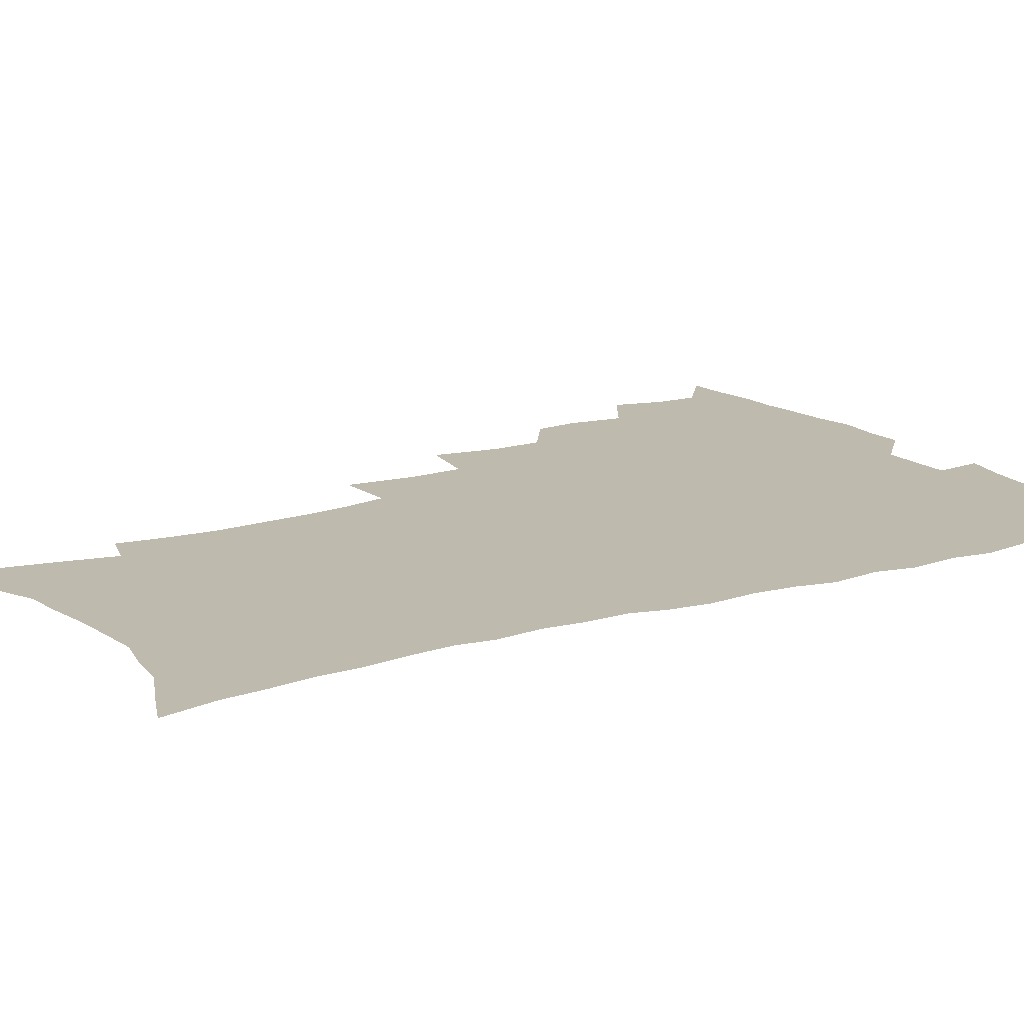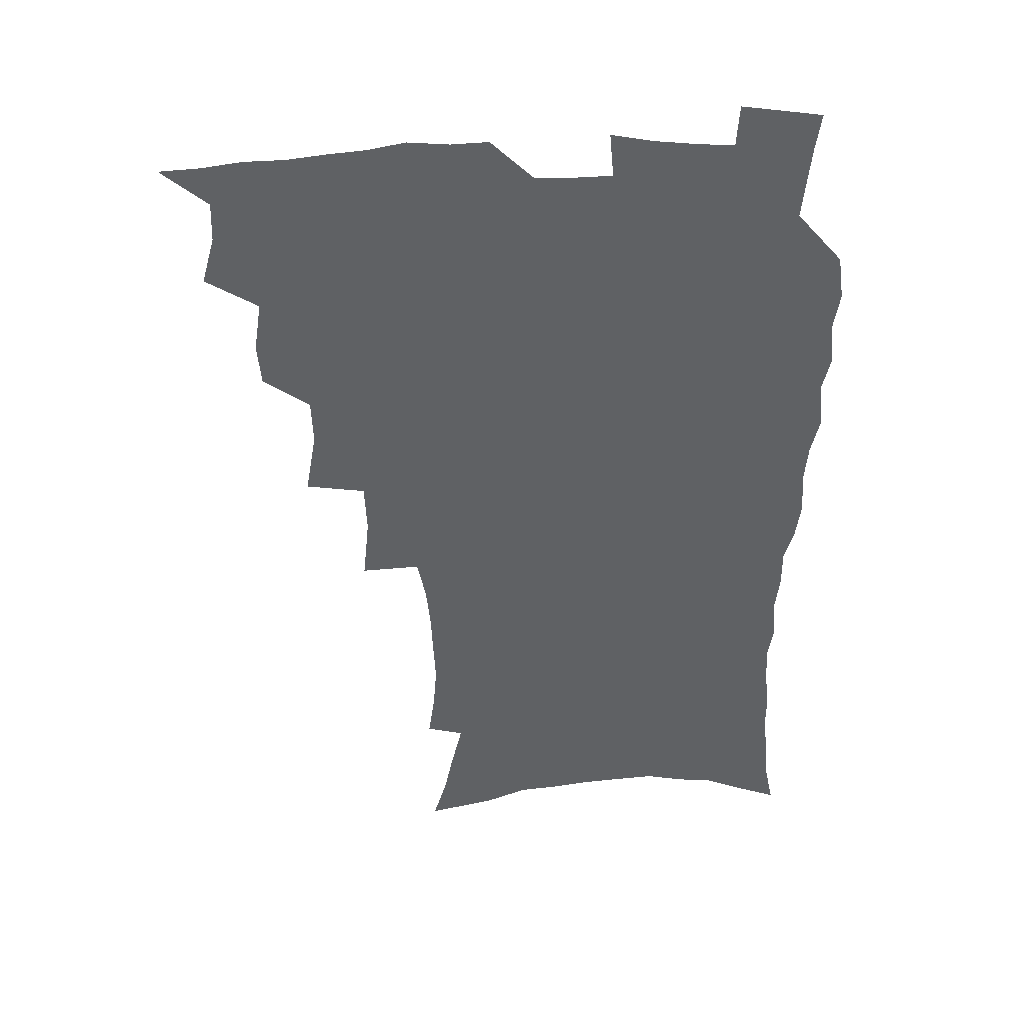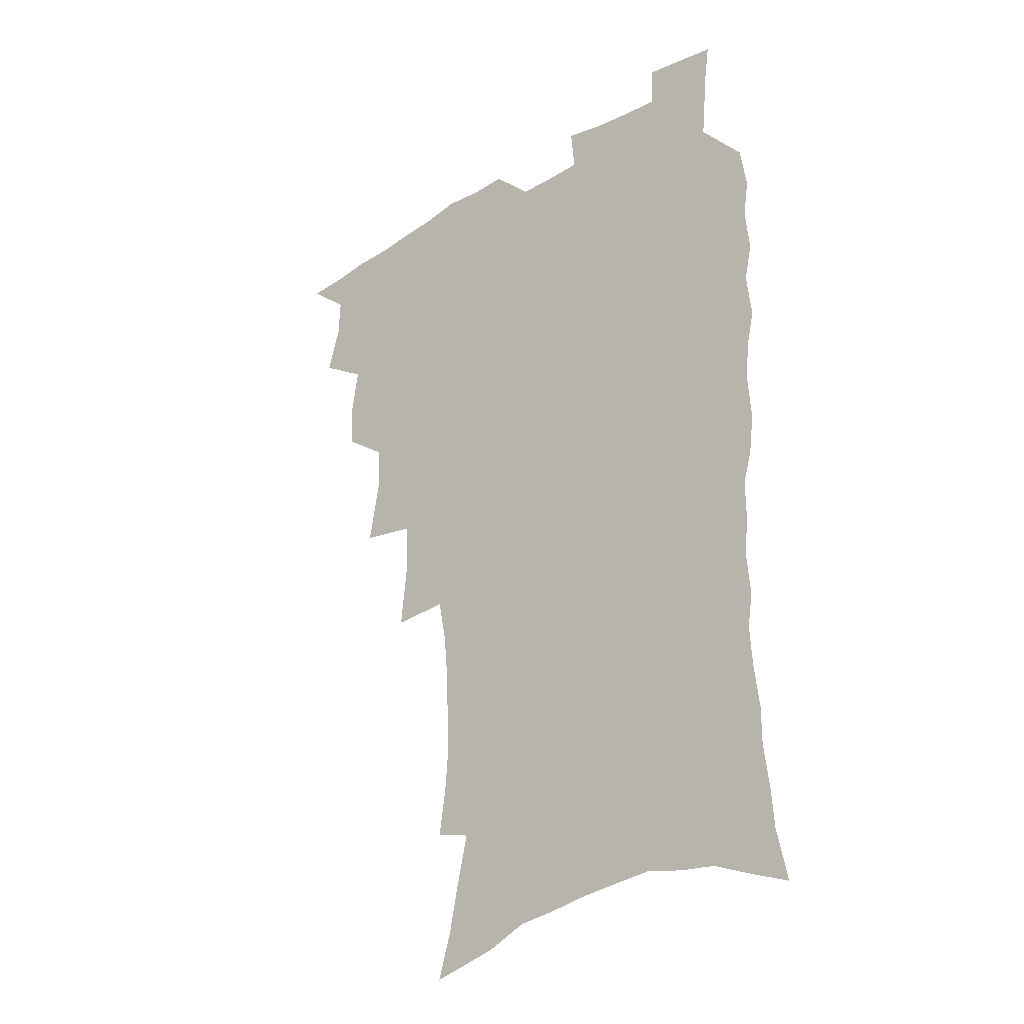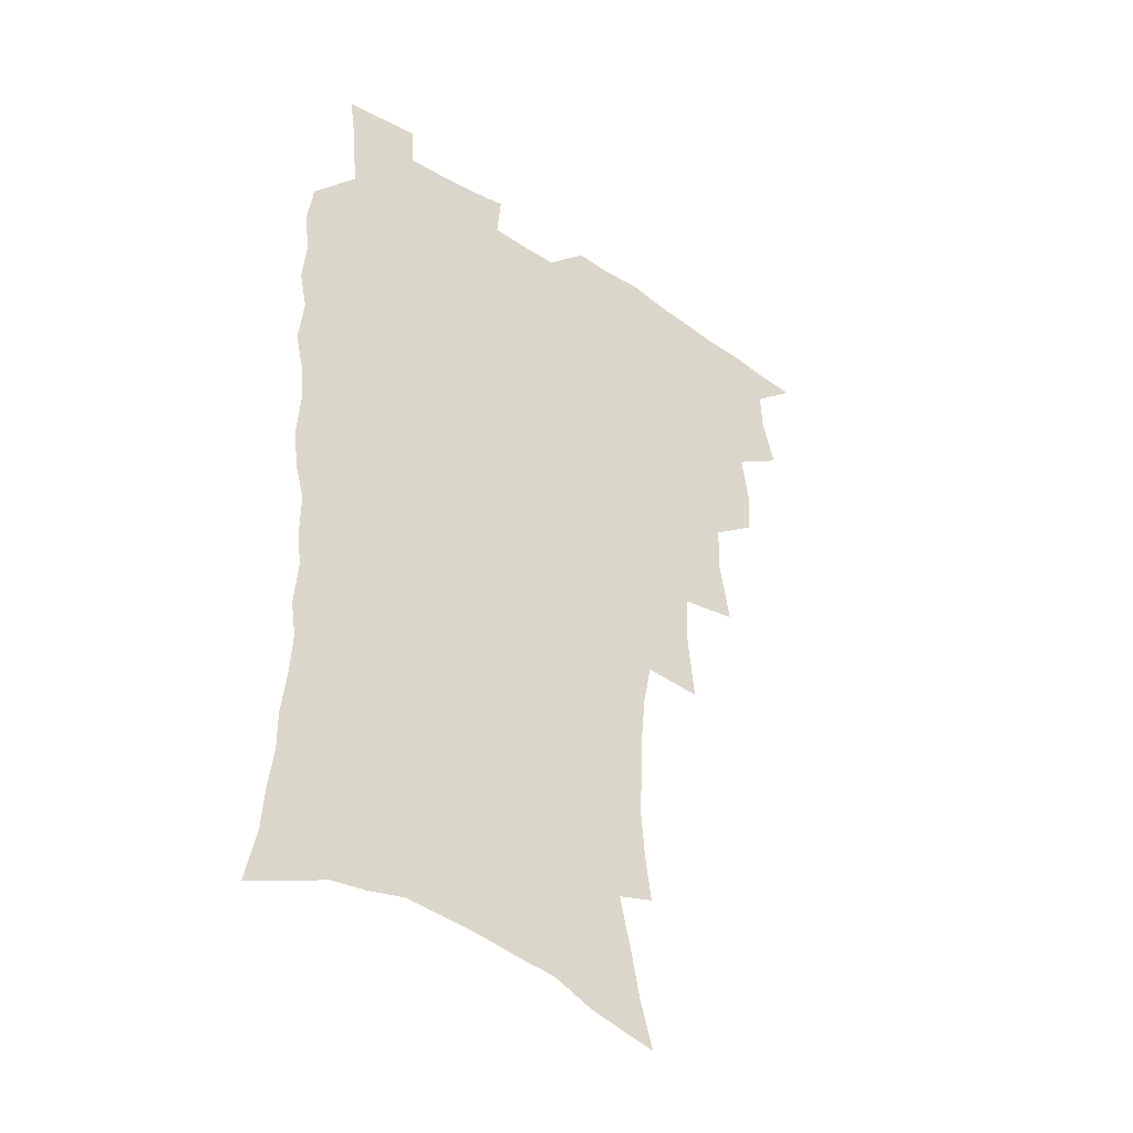
<metadata>
{"format":"obj","ext":"obj","renderer":"f3d","projection":"perspective","resolution":1024,"background":"white","views":[{"elev":15.5,"azim":57.5,"up":"+Z"},{"elev":42.9,"azim":-3.6,"up":"+Y"},{"elev":-30.5,"azim":41.2,"up":"+Y"},{"elev":-41.2,"azim":141.1,"up":"+Y"}]}
</metadata>
<code>
v 465.8 521.8 0
v 477.5 472.4 0
v 482.7 491.2 0
v 483.2 506.7 0
v 481.4 522.7 0
v 495.7 423 0
v 494.4 439.5 0
v 497.4 459.7 0
v 499.5 477.1 0
v 500 492.6 0
v 499.1 507.6 0
v 496.4 524.7 0
v 509.6 366.6 0
v 514 391.9 0
v 513.4 410 0
v 515.7 430.4 0
v 513.7 445.5 0
v 512.6 460.5 0
v 516.3 479.1 0
v 515.7 493.7 0
v 514.2 508.6 0
v 512 524.9 0
v 530.6 317 0
v 533.2 342.6 0
v 532.4 362.8 0
v 531.6 381.7 0
v 532.4 401.1 0
v 530.7 416.2 0
v 531.6 433.9 0
v 531.7 449.8 0
v 531.8 465.5 0
v 531.1 480.2 0
v 530.4 494.9 0
v 528.9 509.9 0
v 526.7 526.6 0
v 555.5 213.9 0
v 558.1 232.8 0
v 559.5 250.4 0
v 558.7 265.6 0
v 558 283.5 0
v 556.3 301.2 0
v 553.1 318 0
v 550.4 335.3 0
v 548.9 352.8 0
v 548.7 372 0
v 547.1 387.5 0
v 546.9 404.5 0
v 546.9 420.9 0
v 547.6 437.4 0
v 547.4 452.4 0
v 548.3 467.6 0
v 546.8 481.6 0
v 545.1 496.1 0
v 543.6 510.8 0
v 541.3 527.9 0
v 556.7 154.5 0
v 562 172.5 0
v 565.3 189 0
v 569.9 209.7 0
v 573 229.9 0
v 572.4 244.5 0
v 572.9 261.8 0
v 571.2 276.2 0
v 571.3 296.5 0
v 568.5 310.3 0
v 566.7 327.5 0
v 564.1 342.2 0
v 564 360.6 0
v 563 376.9 0
v 562.9 393.9 0
v 562.3 409.1 0
v 563.5 426.1 0
v 562.3 439.8 0
v 563.4 455.6 0
v 562.4 468.9 0
v 561.3 482.6 0
v 560.2 496.7 0
v 557.9 512.9 0
v 555.4 530.5 0
v 569.5 157.3 0
v 576.6 179.6 0
v 581.5 200.6 0
v 585 221.4 0
v 585.9 238.5 0
v 586.1 255.2 0
v 584.8 269.3 0
v 584.3 286.7 0
v 583.4 303.8 0
v 581.5 318.5 0
v 580.6 335.8 0
v 579.4 351.4 0
v 577.2 364.3 0
v 576.8 380.7 0
v 577.1 397.4 0
v 577.8 414.5 0
v 577.2 428 0
v 576.7 441.8 0
v 577 456.5 0
v 576.1 469.8 0
v 575.8 483.4 0
v 574.6 497.3 0
v 572.3 513.8 0
v 571.2 529 0
v 583.1 160.5 0
v 592.4 189.2 0
v 596.5 211.2 0
v 597.2 227 0
v 597.6 243.5 0
v 597.4 259.5 0
v 596.7 275.1 0
v 595.8 291 0
v 594.9 307.2 0
v 594.5 325.7 0
v 592.9 339.3 0
v 591.6 353.3 0
v 591.2 369.9 0
v 590.4 384.6 0
v 590.6 398.7 0
v 590.7 414.8 0
v 590.2 428.4 0
v 590.2 442.8 0
v 590.7 457.3 0
v 590.2 470.6 0
v 589.6 484.1 0
v 588.5 498.5 0
v 586.9 513.9 0
v 585.4 529.5 0
v 598.6 166.9 0
v 606.1 195 0
v 608.5 214.9 0
v 609.3 232.3 0
v 609.1 246.9 0
v 608.4 261 0
v 608 278 0
v 607.5 295.1 0
v 606.7 310.3 0
v 606.2 328.2 0
v 605.2 341.8 0
v 604.6 357.5 0
v 603.8 371.3 0
v 602.8 382.3 0
v 603.3 399.7 0
v 603.9 416.5 0
v 603.6 429.9 0
v 604.2 445 0
v 603.9 457.8 0
v 603.7 471.1 0
v 603.3 484.5 0
v 603.3 498 0
v 601.8 513.2 0
v 613.1 168.2 0
v 618.6 196.6 0
v 620.2 217.3 0
v 620.6 233.3 0
v 620.5 249.9 0
v 620 264.7 0
v 619.6 281.9 0
v 618.9 295.3 0
v 618.3 313.3 0
v 617.9 328.8 0
v 617.3 343.5 0
v 617 358.5 0
v 616.9 374.2 0
v 616.8 387.8 0
v 616.5 402.1 0
v 616.7 417.5 0
v 616.6 430.4 0
v 617 445 0
v 617.4 458.4 0
v 617.7 471.5 0
v 617.6 484.4 0
v 617.1 498.4 0
v 616.4 512.9 0
v 628.4 170.4 0
v 631.1 196.2 0
v 631.8 215.7 0
v 632 234.4 0
v 631.8 250.6 0
v 631.4 266.2 0
v 630.9 282.3 0
v 630.4 297.4 0
v 630.2 311 0
v 629.5 329.9 0
v 629.4 341.9 0
v 629.1 358.8 0
v 629.2 373.3 0
v 629.2 388.4 0
v 629.2 402.2 0
v 629.3 417.1 0
v 629.6 431.1 0
v 629.9 444.8 0
v 630.3 458.1 0
v 630.6 471.4 0
v 631 484.3 0
v 631.2 497.8 0
v 630.6 513.2 0
v 629 530.8 0
v 643.6 171.6 0
v 643.8 198 0
v 643.6 217.5 0
v 643.6 232.8 0
v 643.4 249.1 0
v 642.9 265.9 0
v 642.4 282.2 0
v 641.8 299.9 0
v 641.7 312.4 0
v 641.1 329.6 0
v 641.3 343.5 0
v 641.3 357.7 0
v 641.5 372.7 0
v 641.6 387.3 0
v 641.9 401.6 0
v 642.1 415.9 0
v 642.5 430.4 0
v 642.8 444.1 0
v 643.4 457.3 0
v 644 470.6 0
v 644.5 484 0
v 645 497.6 0
v 645.4 511.7 0
v 645.1 527.4 0
v 658.6 172.6 0
v 656.6 196.4 0
v 655.8 214.8 0
v 655 232.5 0
v 655.6 245.6 0
v 654.2 265.2 0
v 654.8 278.1 0
v 653.5 297 0
v 653.2 312.6 0
v 653.2 327.5 0
v 653 343 0
v 653.2 357 0
v 654.5 370 0
v 654.7 384.6 0
v 654.8 399.4 0
v 655.3 413.1 0
v 655.1 429.7 0
v 655.6 443.6 0
v 656.5 456.9 0
v 657.2 470.3 0
v 658.1 483.4 0
v 658.8 496.8 0
v 659.5 510.8 0
v 660 525.6 0
v 673.4 169.1 0
v 669.7 193.6 0
v 668.7 210.7 0
v 668.3 226.9 0
v 667.3 244.4 0
v 666.5 261.1 0
v 666.2 276.6 0
v 665 294.9 0
v 665.2 309.3 0
v 666.6 322 0
v 666 338.6 0
v 667.2 351.7 0
v 666.9 368.2 0
v 667.1 383.3 0
v 667.7 397.5 0
v 667.7 412.9 0
v 669.4 426 0
v 670.4 439.7 0
v 670.2 454.9 0
v 670.7 468.8 0
v 671.8 482.2 0
v 672.6 496 0
v 673.6 510.1 0
v 674.7 524.4 0
v 675.7 540.8 0
v 687.5 167.2 0
v 683 190 0
v 681.9 206.3 0
v 680.5 223.9 0
v 680.3 239.1 0
v 678.7 257.5 0
v 677.9 274 0
v 677.8 289.5 0
v 678.9 302.9 0
v 678.1 320.3 0
v 679.1 334.1 0
v 679.2 349.7 0
v 680 364 0
v 680.6 379 0
v 682.1 392.8 0
v 682.5 407.8 0
v 684.2 421.5 0
v 683.6 437.9 0
v 685.2 451.3 0
v 685.1 466.4 0
v 685.2 481.4 0
v 686.4 494.8 0
v 687.9 508.6 0
v 689.3 523 0
v 690.6 538.5 0
v 703.1 160.3 0
v 697.9 183.2 0
v 695.6 201 0
v 695.1 216.3 0
v 693.2 234.1 0
v 692.6 250 0
v 691.8 266.4 0
v 691.9 281.7 0
v 691.6 297.7 0
v 691.3 313.8 0
v 693.4 326.9 0
v 694.6 341.4 0
v 693.6 358.4 0
v 697.2 370.7 0
v 697.2 386.7 0
v 696.4 403.3 0
v 698.8 417 0
v 698.6 433 0
v 699.8 447.6 0
v 700.1 462.8 0
v 699.6 478.5 0
v 701.2 492.3 0
v 702.6 507 0
v 704 521.6 0
v 706 536 0
v 718.4 154.1 0
v 714.2 174.4 0
v 713.2 190.1 0
v 711.2 206.8 0
v 711.3 221.1 0
v 709.3 238.4 0
v 708.4 254.4 0
v 710.5 267.2 0
v 709.1 284.6 0
v 710.7 298.8 0
v 710.6 315 0
v 714.2 327.6 0
v 716.1 342.3 0
v 714.9 360.2 0
v 716.2 375.4 0
v 719.5 389.5 0
v 717.5 407.8 0
v 720.7 421.8 0
v 719 439.3 0
v 721.3 453.7 0
v 718.8 471.4 0
f 4 5 1
f 8 9 2
f 2 9 3
f 9 10 3
f 3 10 4
f 10 11 4
f 4 11 5
f 11 12 5
f 15 16 6
f 6 16 7
f 16 17 7
f 7 17 8
f 17 18 8
f 8 18 9
f 18 19 9
f 9 19 10
f 19 20 10
f 10 20 11
f 20 21 11
f 11 21 12
f 21 22 12
f 25 26 13
f 13 26 14
f 26 27 14
f 14 27 15
f 27 28 15
f 15 28 16
f 28 29 16
f 16 29 17
f 29 30 17
f 17 30 18
f 30 31 18
f 18 31 19
f 31 32 19
f 19 32 20
f 32 33 20
f 20 33 21
f 33 34 21
f 21 34 22
f 34 35 22
f 42 43 23
f 23 43 24
f 43 44 24
f 24 44 25
f 44 45 25
f 25 45 26
f 45 46 26
f 26 46 27
f 46 47 27
f 27 47 28
f 47 48 28
f 28 48 29
f 48 49 29
f 29 49 30
f 49 50 30
f 30 50 31
f 50 51 31
f 31 51 32
f 51 52 32
f 32 52 33
f 52 53 33
f 33 53 34
f 53 54 34
f 34 54 35
f 54 55 35
f 59 60 36
f 36 60 37
f 60 61 37
f 37 61 38
f 61 62 38
f 38 62 39
f 62 63 39
f 39 63 40
f 63 64 40
f 40 64 41
f 64 65 41
f 41 65 42
f 65 66 42
f 42 66 43
f 66 67 43
f 43 67 44
f 67 68 44
f 44 68 45
f 68 69 45
f 45 69 46
f 69 70 46
f 46 70 47
f 70 71 47
f 47 71 48
f 71 72 48
f 48 72 49
f 72 73 49
f 49 73 50
f 73 74 50
f 50 74 51
f 74 75 51
f 51 75 52
f 75 76 52
f 52 76 53
f 76 77 53
f 53 77 54
f 77 78 54
f 54 78 55
f 78 79 55
f 56 80 57
f 80 81 57
f 57 81 58
f 81 82 58
f 58 82 59
f 82 83 59
f 59 83 60
f 83 84 60
f 60 84 61
f 84 85 61
f 61 85 62
f 85 86 62
f 62 86 63
f 86 87 63
f 63 87 64
f 87 88 64
f 64 88 65
f 88 89 65
f 65 89 66
f 89 90 66
f 66 90 67
f 90 91 67
f 67 91 68
f 91 92 68
f 68 92 69
f 92 93 69
f 69 93 70
f 93 94 70
f 70 94 71
f 94 95 71
f 71 95 72
f 95 96 72
f 72 96 73
f 96 97 73
f 73 97 74
f 97 98 74
f 74 98 75
f 98 99 75
f 75 99 76
f 99 100 76
f 76 100 77
f 100 101 77
f 77 101 78
f 101 102 78
f 78 102 79
f 102 103 79
f 80 104 81
f 104 105 81
f 81 105 82
f 105 106 82
f 82 106 83
f 106 107 83
f 83 107 84
f 107 108 84
f 84 108 85
f 108 109 85
f 85 109 86
f 109 110 86
f 86 110 87
f 110 111 87
f 87 111 88
f 111 112 88
f 88 112 89
f 112 113 89
f 89 113 90
f 113 114 90
f 90 114 91
f 114 115 91
f 91 115 92
f 115 116 92
f 92 116 93
f 116 117 93
f 93 117 94
f 117 118 94
f 94 118 95
f 118 119 95
f 95 119 96
f 119 120 96
f 96 120 97
f 120 121 97
f 97 121 98
f 121 122 98
f 98 122 99
f 122 123 99
f 99 123 100
f 123 124 100
f 100 124 101
f 124 125 101
f 101 125 102
f 125 126 102
f 102 126 103
f 126 127 103
f 104 128 105
f 128 129 105
f 105 129 106
f 129 130 106
f 106 130 107
f 130 131 107
f 107 131 108
f 131 132 108
f 108 132 109
f 132 133 109
f 109 133 110
f 133 134 110
f 110 134 111
f 134 135 111
f 111 135 112
f 135 136 112
f 112 136 113
f 136 137 113
f 113 137 114
f 137 138 114
f 114 138 115
f 138 139 115
f 115 139 116
f 139 140 116
f 116 140 117
f 140 141 117
f 117 141 118
f 141 142 118
f 118 142 119
f 142 143 119
f 119 143 120
f 143 144 120
f 120 144 121
f 144 145 121
f 121 145 122
f 145 146 122
f 122 146 123
f 146 147 123
f 123 147 124
f 147 148 124
f 124 148 125
f 148 149 125
f 125 149 126
f 149 150 126
f 126 150 127
f 128 151 129
f 151 152 129
f 129 152 130
f 152 153 130
f 130 153 131
f 153 154 131
f 131 154 132
f 154 155 132
f 132 155 133
f 155 156 133
f 133 156 134
f 156 157 134
f 134 157 135
f 157 158 135
f 135 158 136
f 158 159 136
f 136 159 137
f 159 160 137
f 137 160 138
f 160 161 138
f 138 161 139
f 161 162 139
f 139 162 140
f 162 163 140
f 140 163 141
f 163 164 141
f 141 164 142
f 164 165 142
f 142 165 143
f 165 166 143
f 143 166 144
f 166 167 144
f 144 167 145
f 167 168 145
f 145 168 146
f 168 169 146
f 146 169 147
f 169 170 147
f 147 170 148
f 170 171 148
f 148 171 149
f 171 172 149
f 149 172 150
f 172 173 150
f 151 174 152
f 174 175 152
f 152 175 153
f 175 176 153
f 153 176 154
f 176 177 154
f 154 177 155
f 177 178 155
f 155 178 156
f 178 179 156
f 156 179 157
f 179 180 157
f 157 180 158
f 180 181 158
f 158 181 159
f 181 182 159
f 159 182 160
f 182 183 160
f 160 183 161
f 183 184 161
f 161 184 162
f 184 185 162
f 162 185 163
f 185 186 163
f 163 186 164
f 186 187 164
f 164 187 165
f 187 188 165
f 165 188 166
f 188 189 166
f 166 189 167
f 189 190 167
f 167 190 168
f 190 191 168
f 168 191 169
f 191 192 169
f 169 192 170
f 192 193 170
f 170 193 171
f 193 194 171
f 171 194 172
f 194 195 172
f 172 195 173
f 195 196 173
f 174 198 175
f 198 199 175
f 175 199 176
f 199 200 176
f 176 200 177
f 200 201 177
f 177 201 178
f 201 202 178
f 178 202 179
f 202 203 179
f 179 203 180
f 203 204 180
f 180 204 181
f 204 205 181
f 181 205 182
f 205 206 182
f 182 206 183
f 206 207 183
f 183 207 184
f 207 208 184
f 184 208 185
f 208 209 185
f 185 209 186
f 209 210 186
f 186 210 187
f 210 211 187
f 187 211 188
f 211 212 188
f 188 212 189
f 212 213 189
f 189 213 190
f 213 214 190
f 190 214 191
f 214 215 191
f 191 215 192
f 215 216 192
f 192 216 193
f 216 217 193
f 193 217 194
f 217 218 194
f 194 218 195
f 218 219 195
f 195 219 196
f 219 220 196
f 196 220 197
f 220 221 197
f 198 222 199
f 222 223 199
f 199 223 200
f 223 224 200
f 200 224 201
f 224 225 201
f 201 225 202
f 225 226 202
f 202 226 203
f 226 227 203
f 203 227 204
f 227 228 204
f 204 228 205
f 228 229 205
f 205 229 206
f 229 230 206
f 206 230 207
f 230 231 207
f 207 231 208
f 231 232 208
f 208 232 209
f 232 233 209
f 209 233 210
f 233 234 210
f 210 234 211
f 234 235 211
f 211 235 212
f 235 236 212
f 212 236 213
f 236 237 213
f 213 237 214
f 237 238 214
f 214 238 215
f 238 239 215
f 215 239 216
f 239 240 216
f 216 240 217
f 240 241 217
f 217 241 218
f 241 242 218
f 218 242 219
f 242 243 219
f 219 243 220
f 243 244 220
f 220 244 221
f 244 245 221
f 222 246 223
f 246 247 223
f 223 247 224
f 247 248 224
f 224 248 225
f 248 249 225
f 225 249 226
f 249 250 226
f 226 250 227
f 250 251 227
f 227 251 228
f 251 252 228
f 228 252 229
f 252 253 229
f 229 253 230
f 253 254 230
f 230 254 231
f 254 255 231
f 231 255 232
f 255 256 232
f 232 256 233
f 256 257 233
f 233 257 234
f 257 258 234
f 234 258 235
f 258 259 235
f 235 259 236
f 259 260 236
f 236 260 237
f 260 261 237
f 237 261 238
f 261 262 238
f 238 262 239
f 262 263 239
f 239 263 240
f 263 264 240
f 240 264 241
f 264 265 241
f 241 265 242
f 265 266 242
f 242 266 243
f 266 267 243
f 243 267 244
f 267 268 244
f 244 268 245
f 268 269 245
f 246 271 247
f 271 272 247
f 247 272 248
f 272 273 248
f 248 273 249
f 273 274 249
f 249 274 250
f 274 275 250
f 250 275 251
f 275 276 251
f 251 276 252
f 276 277 252
f 252 277 253
f 277 278 253
f 253 278 254
f 278 279 254
f 254 279 255
f 279 280 255
f 255 280 256
f 280 281 256
f 256 281 257
f 281 282 257
f 257 282 258
f 282 283 258
f 258 283 259
f 283 284 259
f 259 284 260
f 284 285 260
f 260 285 261
f 285 286 261
f 261 286 262
f 286 287 262
f 262 287 263
f 287 288 263
f 263 288 264
f 288 289 264
f 264 289 265
f 289 290 265
f 265 290 266
f 290 291 266
f 266 291 267
f 291 292 267
f 267 292 268
f 292 293 268
f 268 293 269
f 293 294 269
f 269 294 270
f 294 295 270
f 271 296 272
f 296 297 272
f 272 297 273
f 297 298 273
f 273 298 274
f 298 299 274
f 274 299 275
f 299 300 275
f 275 300 276
f 300 301 276
f 276 301 277
f 301 302 277
f 277 302 278
f 302 303 278
f 278 303 279
f 303 304 279
f 279 304 280
f 304 305 280
f 280 305 281
f 305 306 281
f 281 306 282
f 306 307 282
f 282 307 283
f 307 308 283
f 283 308 284
f 308 309 284
f 284 309 285
f 309 310 285
f 285 310 286
f 310 311 286
f 286 311 287
f 311 312 287
f 287 312 288
f 312 313 288
f 288 313 289
f 313 314 289
f 289 314 290
f 314 315 290
f 290 315 291
f 315 316 291
f 291 316 292
f 316 317 292
f 292 317 293
f 317 318 293
f 293 318 294
f 318 319 294
f 294 319 295
f 319 320 295
f 296 321 297
f 321 322 297
f 297 322 298
f 322 323 298
f 298 323 299
f 323 324 299
f 299 324 300
f 324 325 300
f 300 325 301
f 325 326 301
f 301 326 302
f 326 327 302
f 302 327 303
f 327 328 303
f 303 328 304
f 328 329 304
f 304 329 305
f 329 330 305
f 305 330 306
f 330 331 306
f 306 331 307
f 331 332 307
f 307 332 308
f 332 333 308
f 308 333 309
f 333 334 309
f 309 334 310
f 334 335 310
f 310 335 311
f 335 336 311
f 311 336 312
f 336 337 312
f 312 337 313
f 337 338 313
f 313 338 314
f 338 339 314
f 314 339 315
f 339 340 315
f 315 340 316
f 340 341 316
f 316 341 317

</code>
